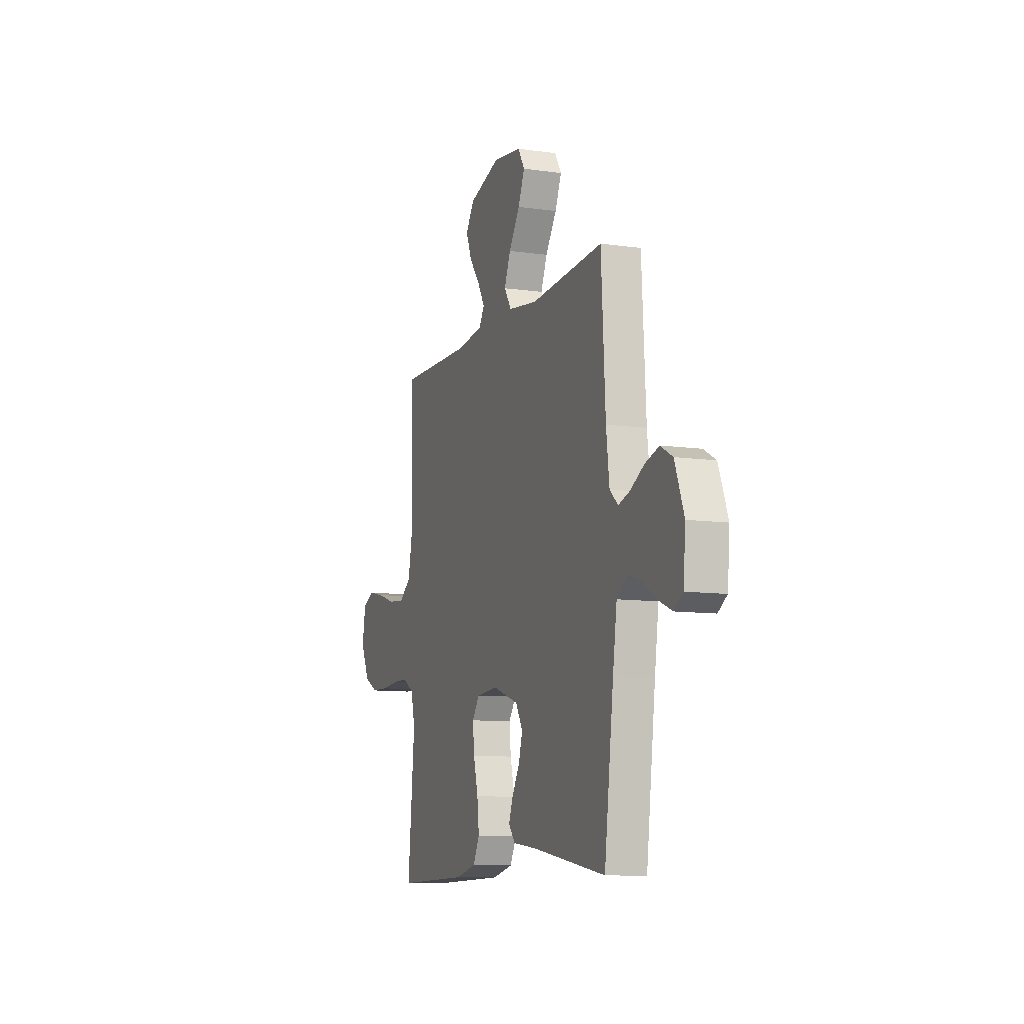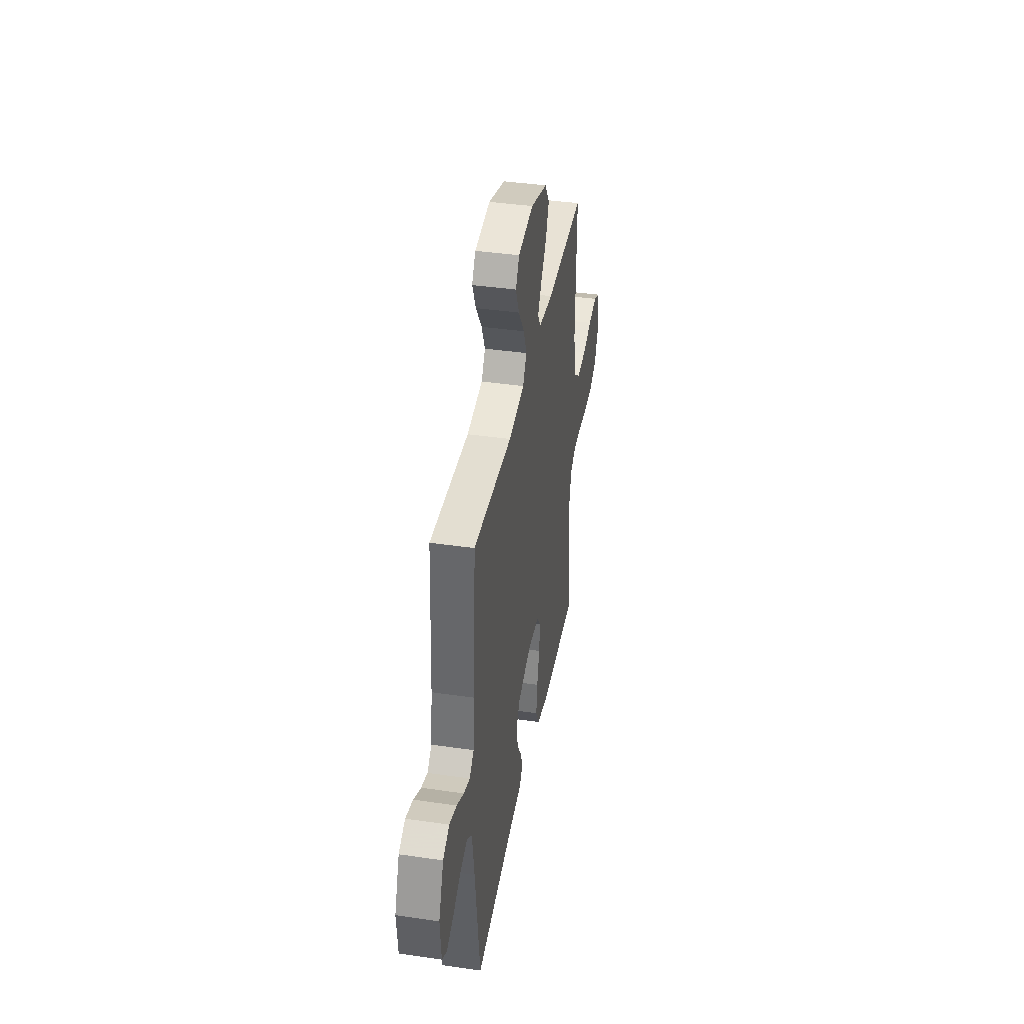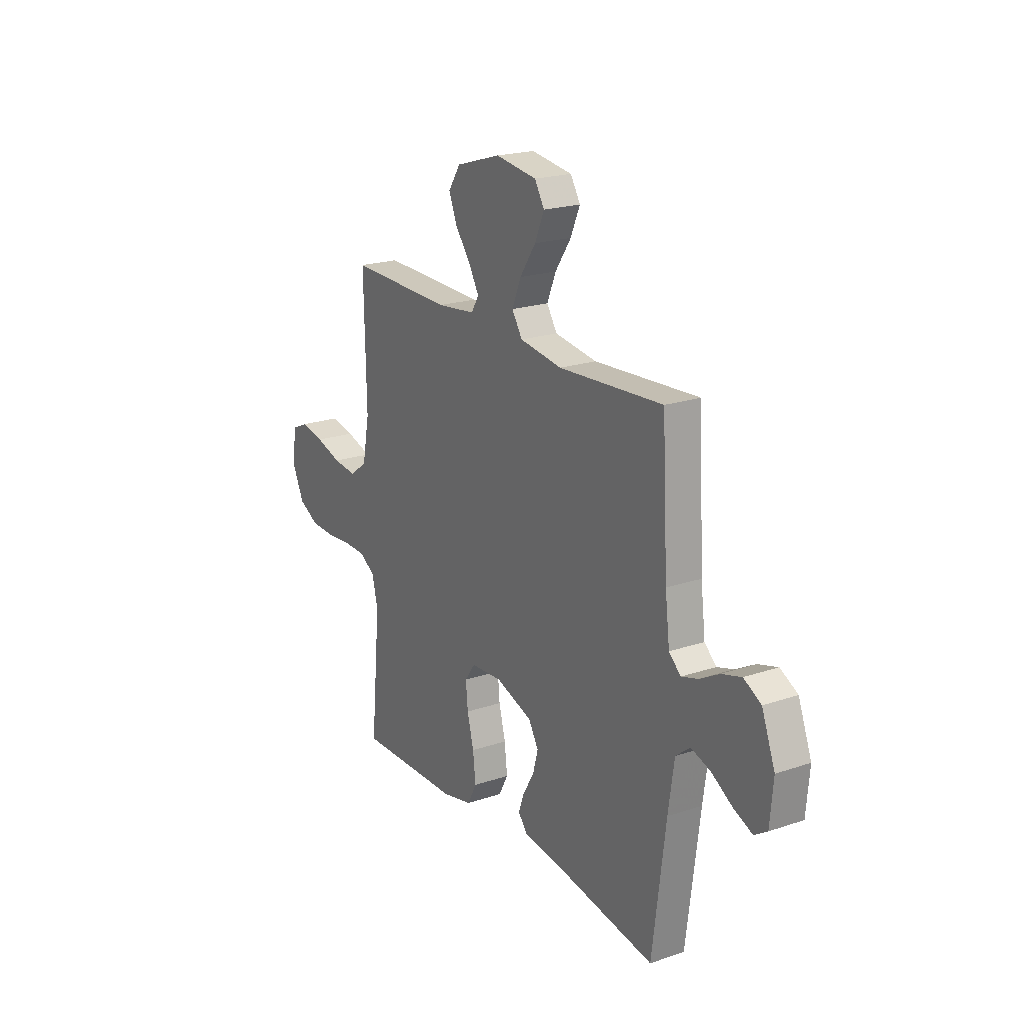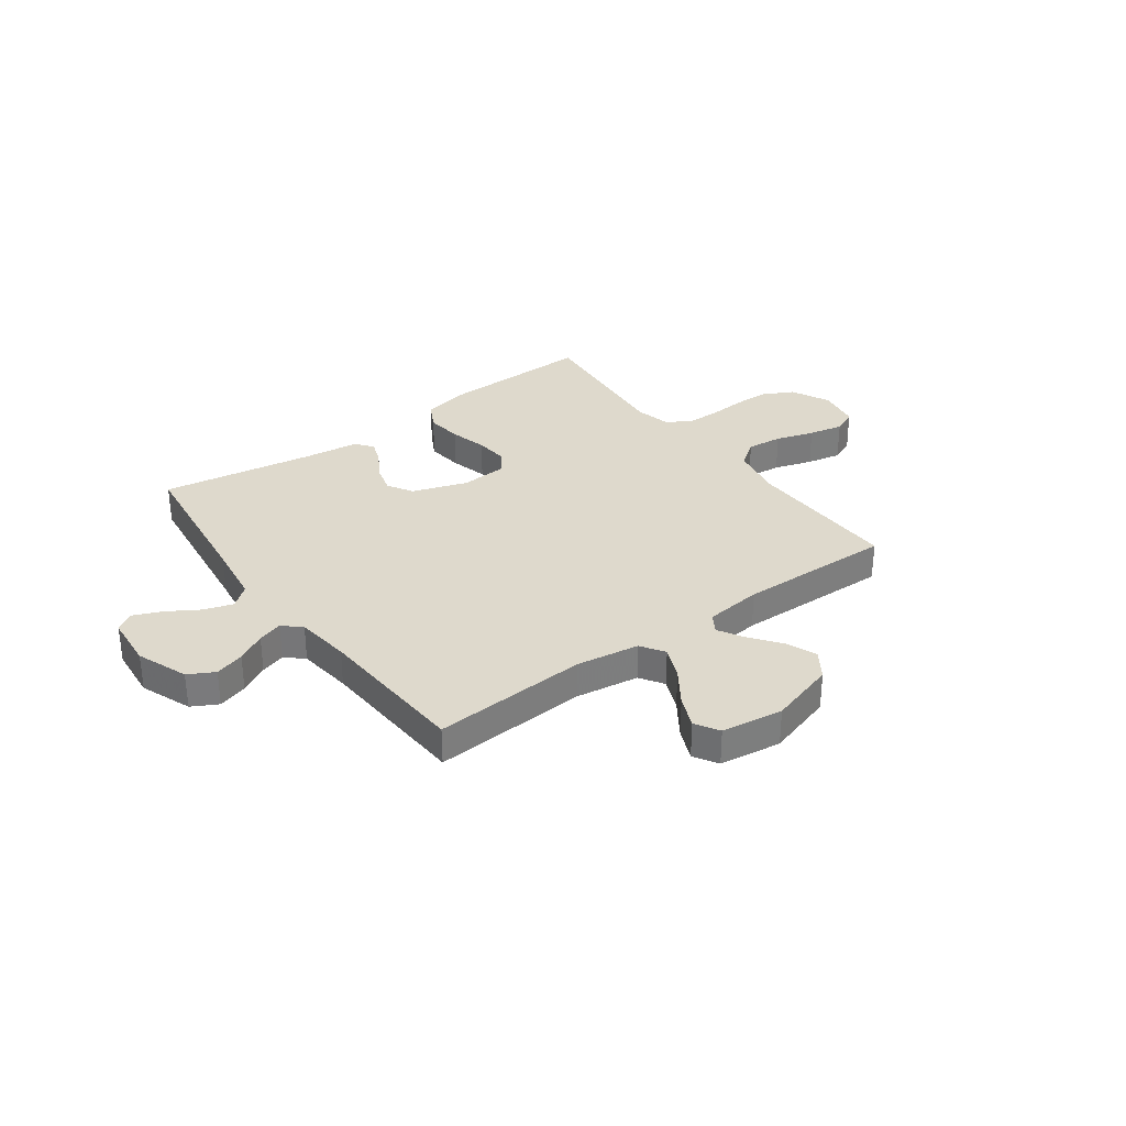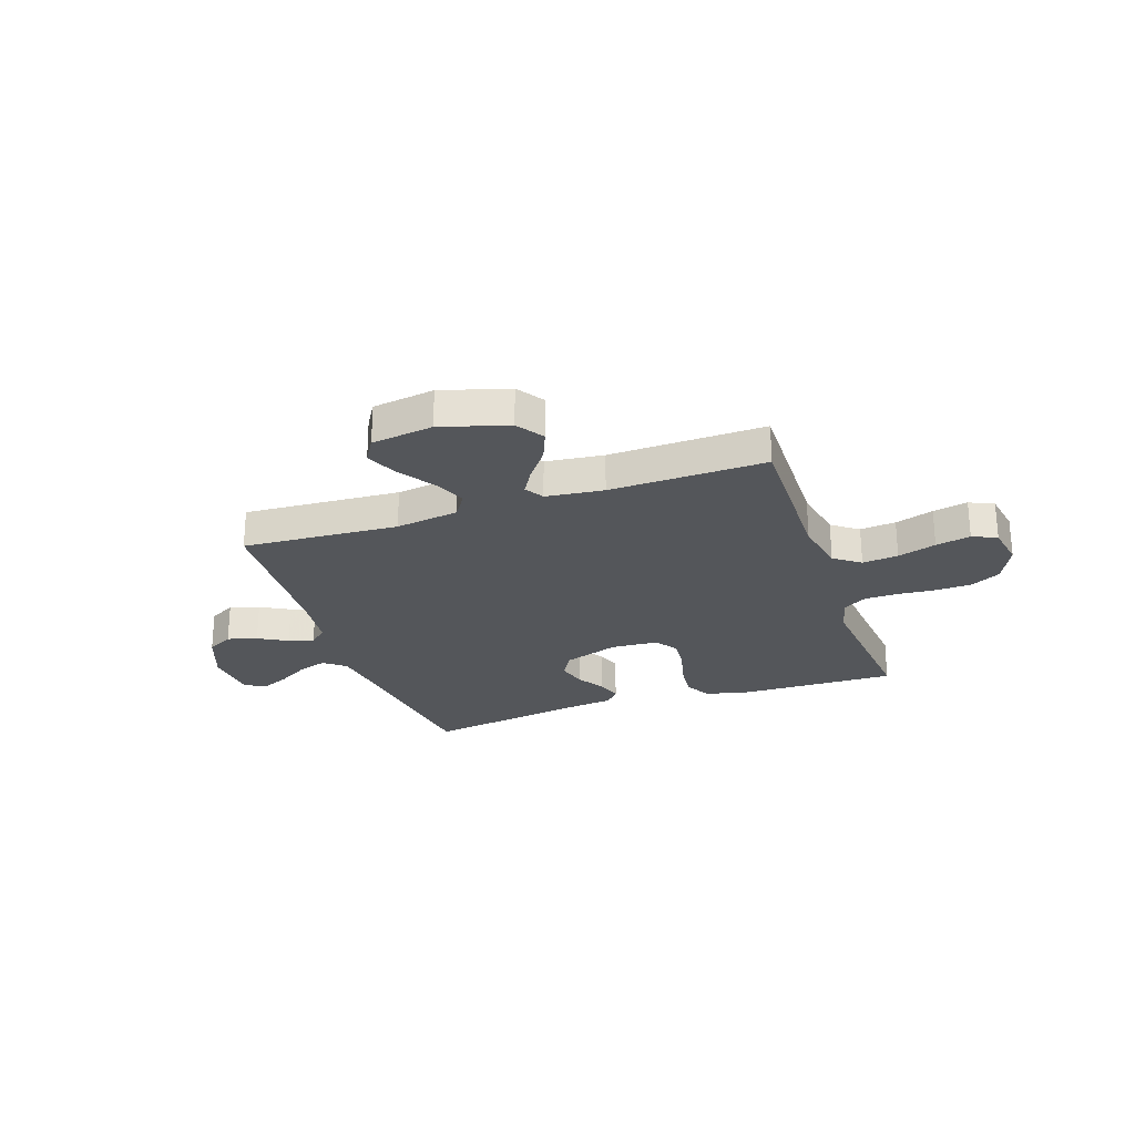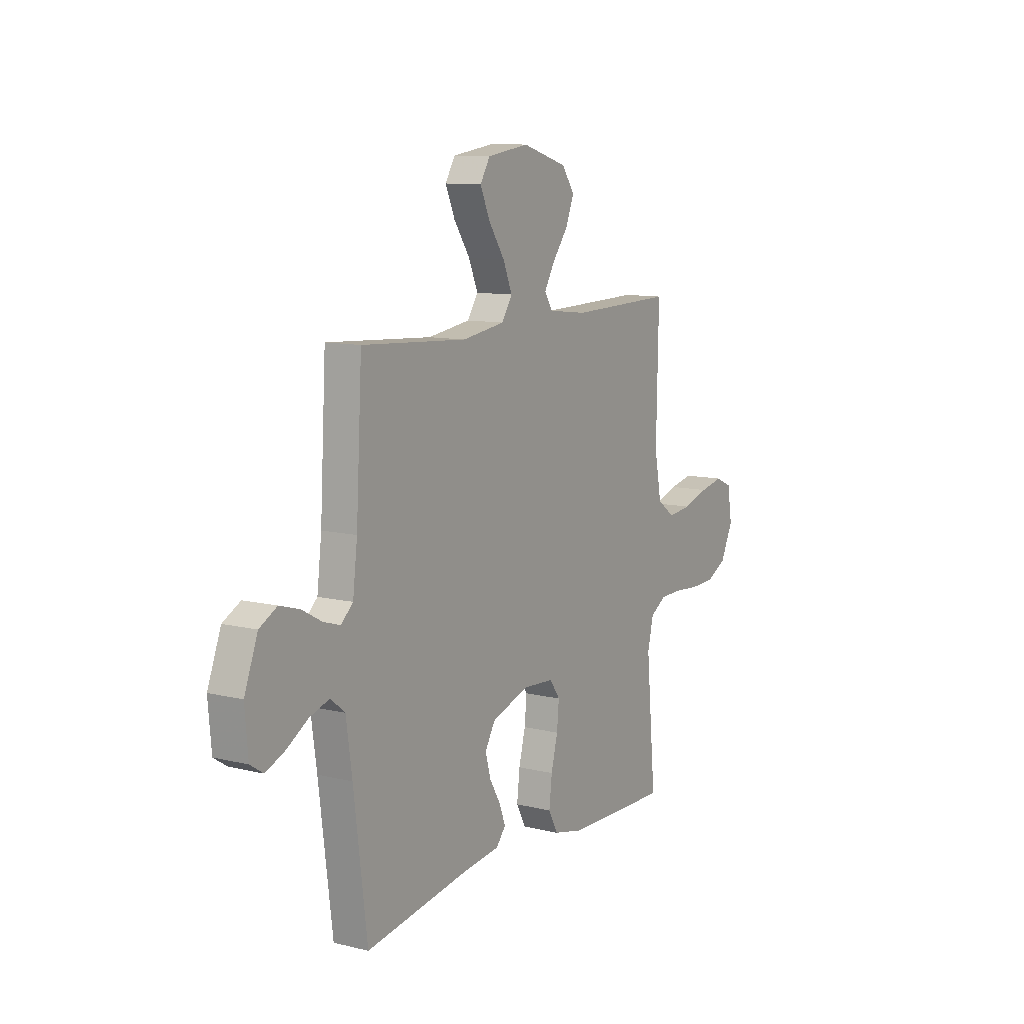
<metadata>
{"format":"obj","ext":"obj","renderer":"f3d","projection":"perspective","resolution":1024,"background":"white","views":[{"elev":-10.0,"azim":-110.0,"up":"+Z"},{"elev":39.6,"azim":-79.7,"up":"+Z"},{"elev":20.8,"azim":-121.3,"up":"+Z"},{"elev":32.2,"azim":-36.2,"up":"+Y"},{"elev":-25.6,"azim":19.0,"up":"+Y"},{"elev":10.5,"azim":-58.6,"up":"+Z"}]}
</metadata>
<code>
v 0.5 0.07 0.5
v 0.494 0.07 0.2
v 0.514 0.07 0.096
v 0.564 0.07 0.059
v 0.633 0.07 0.066
v 0.707 0.07 0.089
v 0.774 0.07 0.103
v 0.821 0.07 0.082
v 0.835 0.07 0
v 0.799 0.07 -0.075
v 0.741 0.07 -0.105
v 0.671 0.07 -0.107
v 0.599 0.07 -0.101
v 0.535 0.07 -0.102
v 0.489 0.07 -0.13
v 0.472 0.07 -0.2
v 0.5 0.07 -0.5
v 0.2 0.07 -0.493
v 0.114 0.07 -0.473
v 0.087 0.07 -0.422
v 0.095 0.07 -0.352
v 0.114 0.07 -0.279
v 0.12 0.07 -0.215
v 0.09 0.07 -0.173
v 0 0.07 -0.167
v -0.106 0.07 -0.203
v -0.135 0.07 -0.252
v -0.12 0.07 -0.307
v -0.088 0.07 -0.361
v -0.071 0.07 -0.407
v -0.098 0.07 -0.44
v -0.2 0.07 -0.452
v -0.5 0.07 -0.5
v -0.538 0.07 -0.2
v -0.555 0.07 -0.082
v -0.596 0.07 -0.049
v -0.652 0.07 -0.067
v -0.713 0.07 -0.104
v -0.767 0.07 -0.127
v -0.804 0.07 -0.103
v -0.813 0.07 0
v -0.775 0.07 0.099
v -0.725 0.07 0.126
v -0.668 0.07 0.109
v -0.612 0.07 0.078
v -0.564 0.07 0.063
v -0.53 0.07 0.094
v -0.517 0.07 0.2
v -0.5 0.07 0.5
v -0.2 0.07 0.481
v -0.078 0.07 0.499
v -0.048 0.07 0.545
v -0.074 0.07 0.607
v -0.12 0.07 0.675
v -0.147 0.07 0.737
v -0.119 0.07 0.783
v 0 0.07 0.8
v 0.129 0.07 0.761
v 0.164 0.07 0.709
v 0.14 0.07 0.65
v 0.096 0.07 0.592
v 0.067 0.07 0.542
v 0.089 0.07 0.506
v 0.2 0.07 0.493
v 0.5 0 0.5
v 0.494 0 0.2
v 0.514 0 0.096
v 0.564 0 0.059
v 0.633 0 0.066
v 0.707 0 0.089
v 0.774 0 0.103
v 0.821 0 0.082
v 0.835 0 0
v 0.799 0 -0.075
v 0.741 0 -0.105
v 0.671 0 -0.107
v 0.599 0 -0.101
v 0.535 0 -0.102
v 0.489 0 -0.13
v 0.472 0 -0.2
v 0.5 0 -0.5
v 0.2 0 -0.493
v 0.114 0 -0.473
v 0.087 0 -0.422
v 0.095 0 -0.352
v 0.114 0 -0.279
v 0.12 0 -0.215
v 0.09 0 -0.173
v 0 0 -0.167
v -0.106 0 -0.203
v -0.135 0 -0.252
v -0.12 0 -0.307
v -0.088 0 -0.361
v -0.071 0 -0.407
v -0.098 0 -0.44
v -0.2 0 -0.452
v -0.5 0 -0.5
v -0.538 0 -0.2
v -0.555 0 -0.082
v -0.596 0 -0.049
v -0.652 0 -0.067
v -0.713 0 -0.104
v -0.767 0 -0.127
v -0.804 0 -0.103
v -0.813 0 0
v -0.775 0 0.099
v -0.725 0 0.126
v -0.668 0 0.109
v -0.612 0 0.078
v -0.564 0 0.063
v -0.53 0 0.094
v -0.517 0 0.2
v -0.5 0 0.5
v -0.2 0 0.481
v -0.078 0 0.499
v -0.048 0 0.545
v -0.074 0 0.607
v -0.12 0 0.675
v -0.147 0 0.737
v -0.119 0 0.783
v 0 0 0.8
v 0.129 0 0.761
v 0.164 0 0.709
v 0.14 0 0.65
v 0.096 0 0.592
v 0.067 0 0.542
v 0.089 0 0.506
v 0.2 0 0.493
f 59 60 61
f 58 59 61
f 57 58 61
f 56 57 61
f 55 56 61
f 54 55 61
f 53 54 61
f 52 53 61 62
f 51 52 62 63
f 48 49 50
f 51 63 64
f 50 51 64
f 48 50 64
f 47 48 64
f 43 44 45
f 42 43 45
f 41 42 45
f 40 41 45
f 39 40 45
f 38 39 45
f 37 38 45
f 36 37 45 46
f 64 1 2
f 47 64 2
f 46 47 2
f 36 46 2
f 35 36 2
f 30 31 32
f 29 30 32
f 28 29 32
f 32 33 34
f 28 32 34
f 27 28 34
f 20 21 22
f 19 20 22
f 18 19 22
f 17 18 22
f 16 17 22
f 15 16 22 23
f 14 15 23 24
f 11 12 13
f 10 11 13
f 9 10 13
f 8 9 13
f 7 8 13
f 6 7 13
f 5 6 13
f 4 5 13 14
f 14 24 25
f 4 14 25
f 3 4 25
f 26 27 34 35
f 25 26 35
f 3 25 35
f 2 3 35
f 125 124 123
f 125 123 122
f 125 122 121
f 125 121 120
f 125 120 119
f 125 119 118
f 125 118 117
f 126 125 117 116
f 127 126 116 115
f 114 113 112
f 128 127 115
f 128 115 114
f 128 114 112
f 128 112 111
f 109 108 107
f 109 107 106
f 109 106 105
f 109 105 104
f 109 104 103
f 109 103 102
f 109 102 101
f 110 109 101 100
f 66 65 128
f 66 128 111
f 66 111 110
f 66 110 100
f 66 100 99
f 96 95 94
f 96 94 93
f 96 93 92
f 98 97 96
f 98 96 92
f 98 92 91
f 86 85 84
f 86 84 83
f 86 83 82
f 86 82 81
f 86 81 80
f 87 86 80 79
f 88 87 79 78
f 77 76 75
f 77 75 74
f 77 74 73
f 77 73 72
f 77 72 71
f 77 71 70
f 77 70 69
f 78 77 69 68
f 89 88 78
f 89 78 68
f 89 68 67
f 99 98 91 90
f 99 90 89
f 99 89 67
f 99 67 66
f 1 65 66 2
f 2 66 67 3
f 3 67 68 4
f 4 68 69 5
f 5 69 70 6
f 6 70 71 7
f 7 71 72 8
f 8 72 73 9
f 9 73 74 10
f 10 74 75 11
f 11 75 76 12
f 12 76 77 13
f 13 77 78 14
f 14 78 79 15
f 15 79 80 16
f 16 80 81 17
f 17 81 82 18
f 18 82 83 19
f 19 83 84 20
f 20 84 85 21
f 21 85 86 22
f 22 86 87 23
f 23 87 88 24
f 24 88 89 25
f 25 89 90 26
f 26 90 91 27
f 27 91 92 28
f 28 92 93 29
f 29 93 94 30
f 30 94 95 31
f 31 95 96 32
f 32 96 97 33
f 33 97 98 34
f 34 98 99 35
f 35 99 100 36
f 36 100 101 37
f 37 101 102 38
f 38 102 103 39
f 39 103 104 40
f 40 104 105 41
f 41 105 106 42
f 42 106 107 43
f 43 107 108 44
f 44 108 109 45
f 45 109 110 46
f 46 110 111 47
f 47 111 112 48
f 48 112 113 49
f 49 113 114 50
f 50 114 115 51
f 51 115 116 52
f 52 116 117 53
f 53 117 118 54
f 54 118 119 55
f 55 119 120 56
f 56 120 121 57
f 57 121 122 58
f 58 122 123 59
f 59 123 124 60
f 60 124 125 61
f 61 125 126 62
f 62 126 127 63
f 63 127 128 64
f 64 128 65 1

</code>
